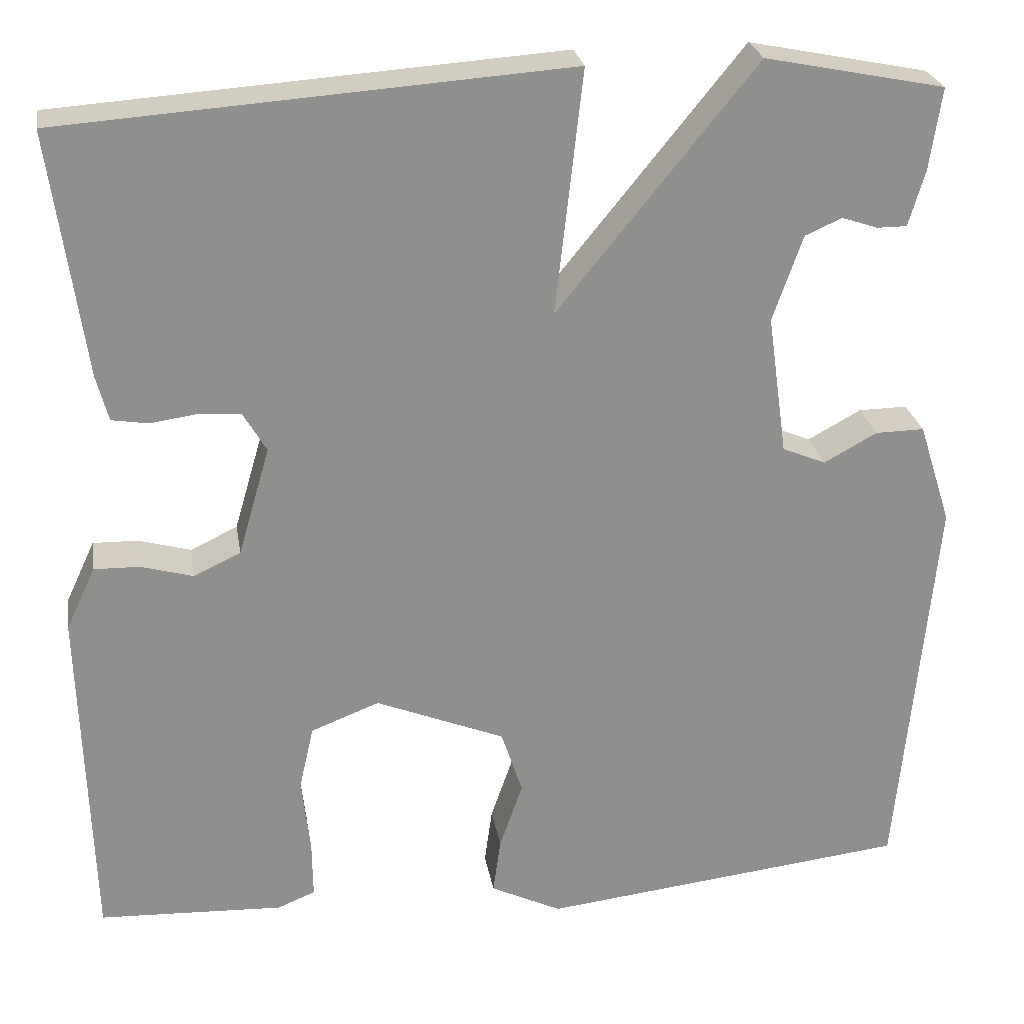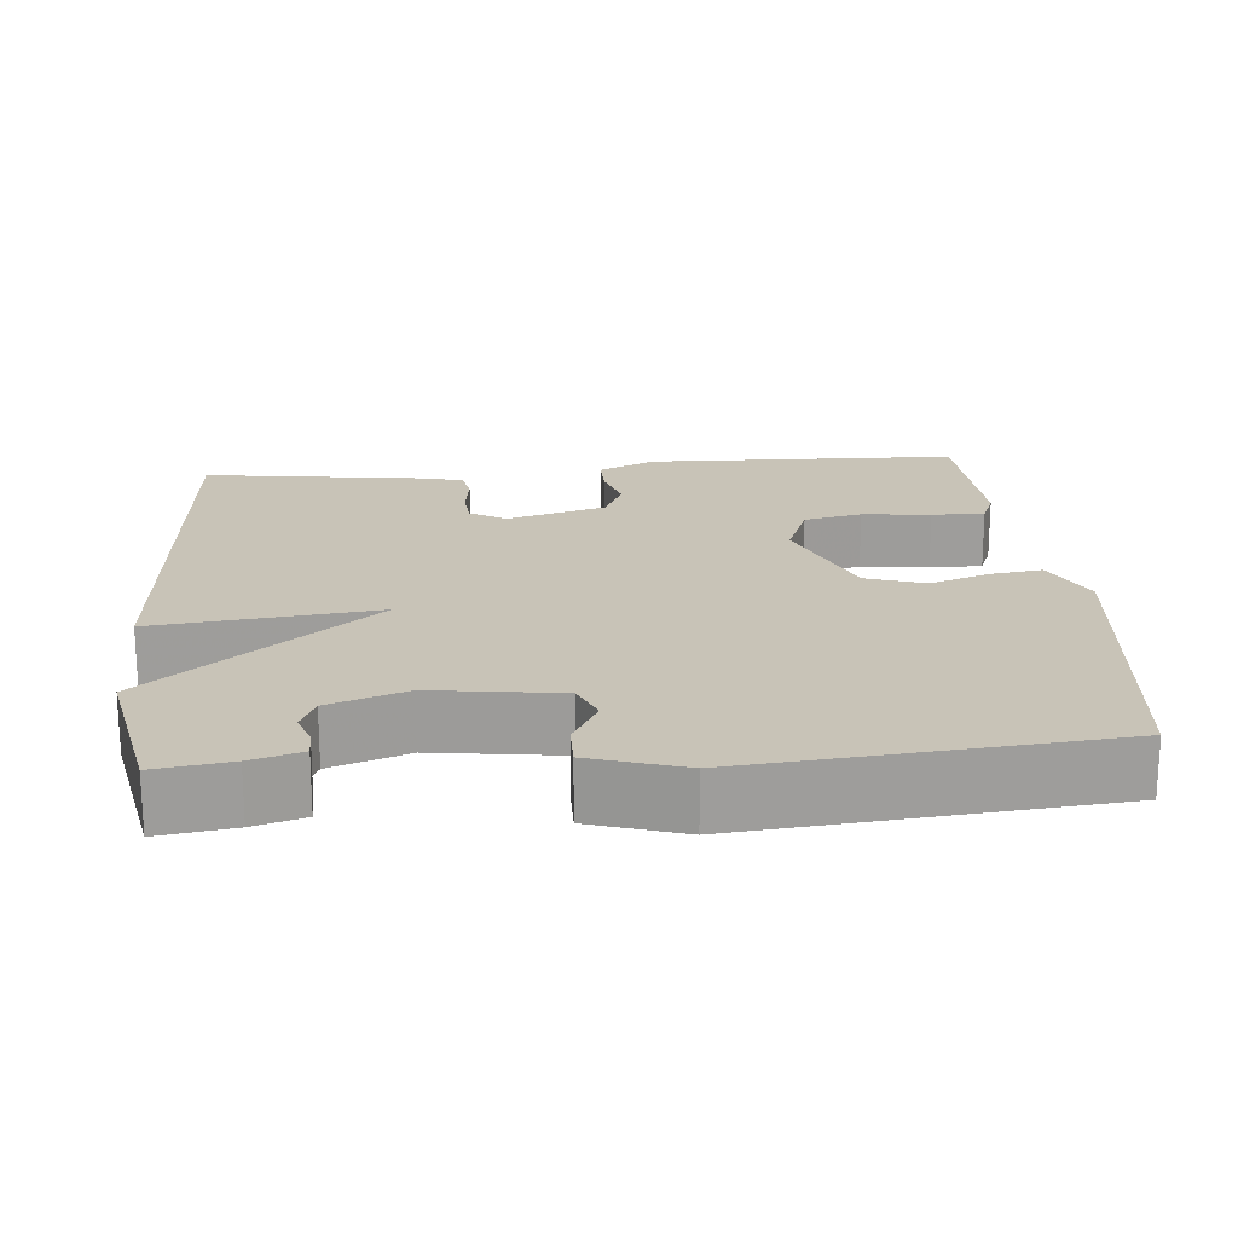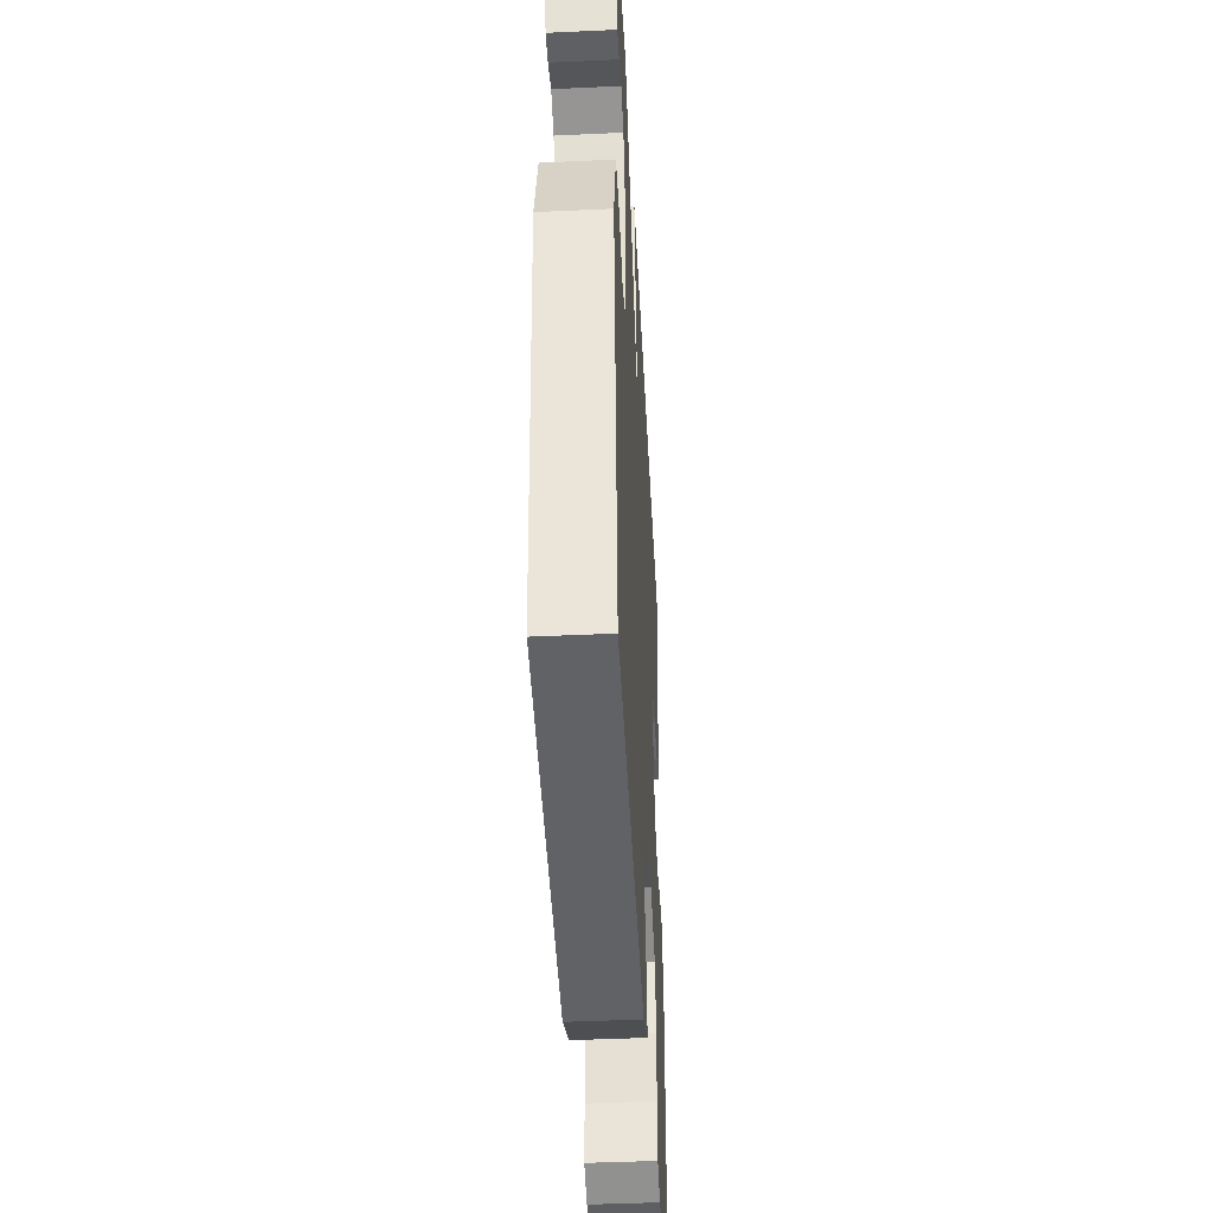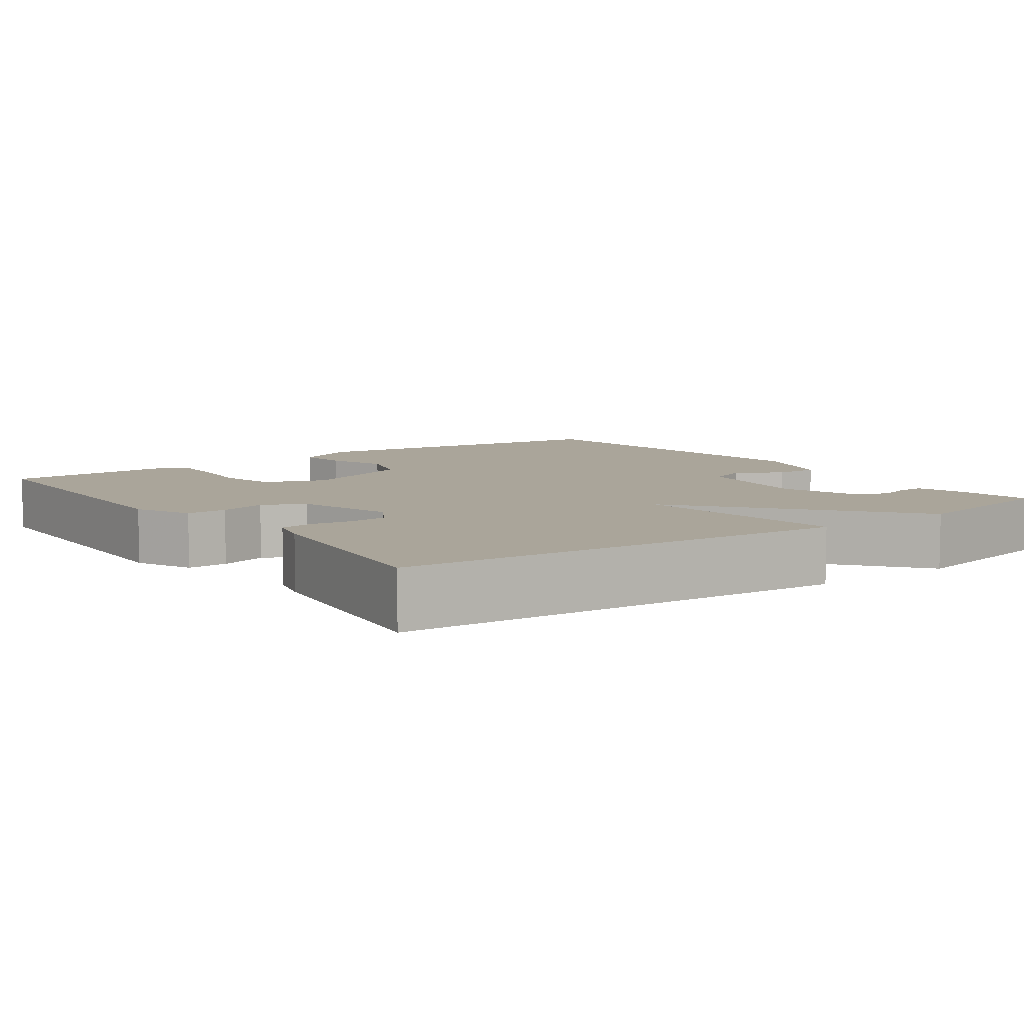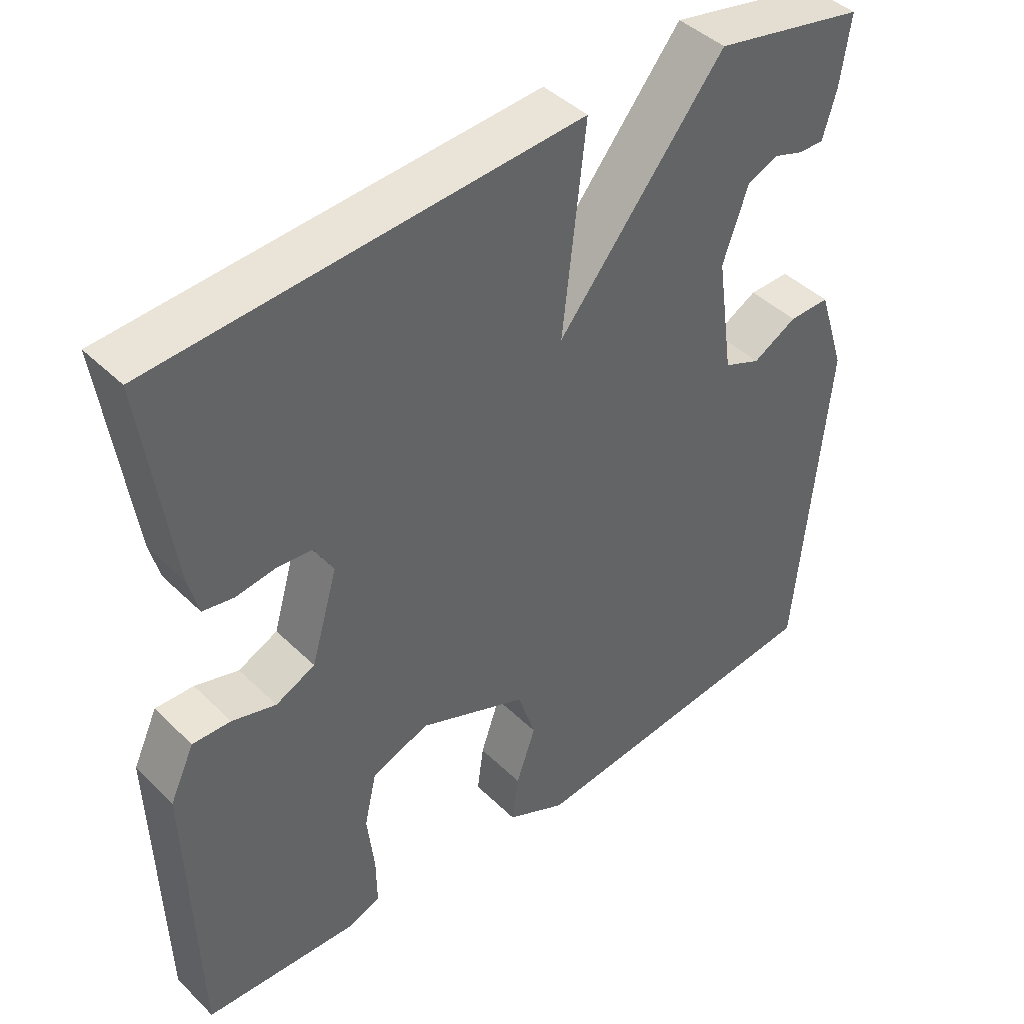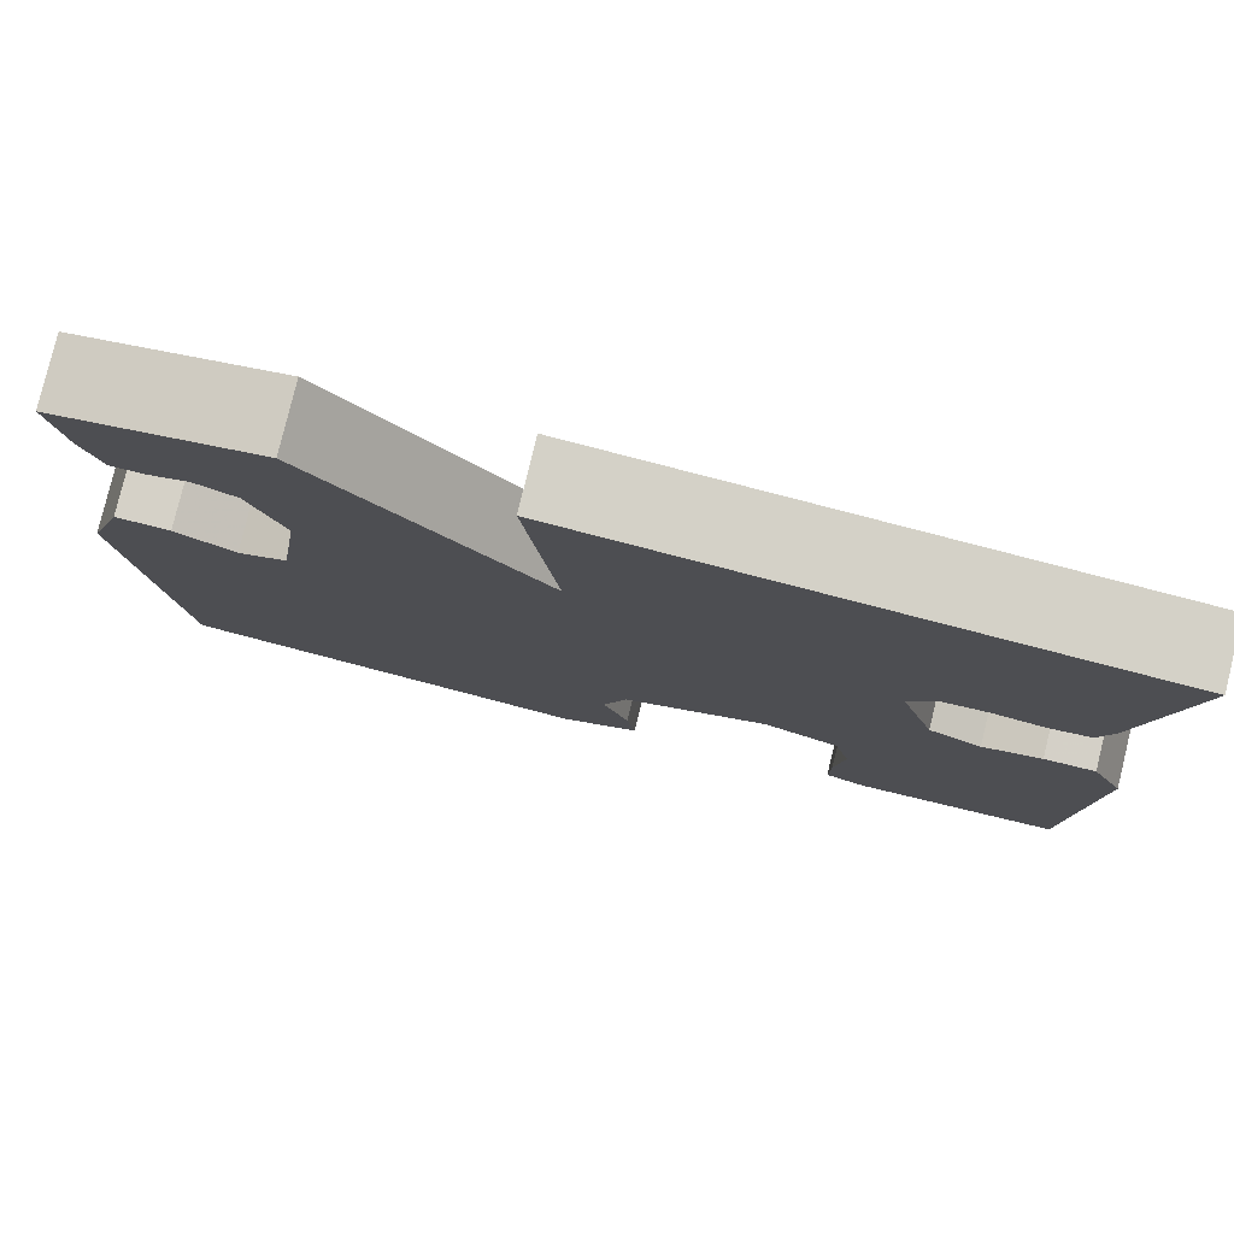
<metadata>
{"format":"obj","ext":"obj","renderer":"f3d","projection":"perspective","resolution":1024,"background":"white","views":[{"elev":25.2,"azim":-9.3,"up":"+Z"},{"elev":19.7,"azim":84.9,"up":"+Y"},{"elev":-43.9,"azim":93.1,"up":"+Z"},{"elev":7.6,"azim":-35.9,"up":"+Y"},{"elev":43.0,"azim":-41.1,"up":"+Z"},{"elev":79.7,"azim":-166.3,"up":"+Z"}]}
</metadata>
<code>
v 0.5 0.07 0.5
v 0.486 0.07 0.404
v 0.467 0.07 0.339
v 0.432 0.07 0.339
v 0.39 0.07 0.353
v 0.347 0.07 0.334
v 0.312 0.07 0.234
v 0.335 0.07 0.07
v 0.386 0.07 0.049
v 0.448 0.07 0.083
v 0.505 0.07 0.084
v 0.543 0.07 -0.035
v 0.5 0.07 -0.5
v 0.069 0.07 -0.55
v -0.014 0.07 -0.51
v -0.005 0.07 -0.444
v 0.022 0.07 -0.366
v -0.003 0.07 -0.29
v -0.154 0.07 -0.229
v -0.234 0.07 -0.26
v -0.251 0.07 -0.335
v -0.241 0.07 -0.423
v -0.24 0.07 -0.491
v -0.284 0.07 -0.509
v -0.5 0.07 -0.5
v -0.512 0.07 -0.096
v -0.478 0.07 -0.023
v -0.425 0.07 -0.024
v -0.364 0.07 -0.041
v -0.309 0.07 -0.015
v -0.272 0.07 0.112
v -0.299 0.07 0.158
v -0.348 0.07 0.162
v -0.403 0.07 0.154
v -0.446 0.07 0.161
v -0.46 0.07 0.214
v -0.5 0.07 0.5
v 0.09 0.07 0.542
v 0.058 0.07 0.257
v 0.29 0.07 0.542
v 0.5 0 0.5
v 0.486 0 0.404
v 0.467 0 0.339
v 0.432 0 0.339
v 0.39 0 0.353
v 0.347 0 0.334
v 0.312 0 0.234
v 0.335 0 0.07
v 0.386 0 0.049
v 0.448 0 0.083
v 0.505 0 0.084
v 0.543 0 -0.035
v 0.5 0 -0.5
v 0.069 0 -0.55
v -0.014 0 -0.51
v -0.005 0 -0.444
v 0.022 0 -0.366
v -0.003 0 -0.29
v -0.154 0 -0.229
v -0.234 0 -0.26
v -0.251 0 -0.335
v -0.241 0 -0.423
v -0.24 0 -0.491
v -0.284 0 -0.509
v -0.5 0 -0.5
v -0.512 0 -0.096
v -0.478 0 -0.023
v -0.425 0 -0.024
v -0.364 0 -0.041
v -0.309 0 -0.015
v -0.272 0 0.112
v -0.299 0 0.158
v -0.348 0 0.162
v -0.403 0 0.154
v -0.446 0 0.161
v -0.46 0 0.214
v -0.5 0 0.5
v 0.09 0 0.542
v 0.058 0 0.257
v 0.29 0 0.542
f 39 40 1 2
f 37 38 39
f 36 37 39
f 35 36 39
f 34 35 39
f 33 34 39
f 32 33 39
f 31 32 39
f 30 31 39
f 27 28 29
f 26 27 29
f 25 26 29
f 24 25 29
f 23 24 29
f 22 23 29
f 21 22 29
f 20 21 29 30
f 19 20 30 39
f 15 16 17
f 14 15 17
f 13 14 17
f 12 13 17
f 11 12 17
f 10 11 17
f 9 10 17
f 8 9 17 18
f 18 19 39
f 8 18 39
f 7 8 39
f 2 3 4 5
f 2 5 6
f 39 2 6
f 6 7 39
f 42 41 80 79
f 79 78 77
f 79 77 76
f 79 76 75
f 79 75 74
f 79 74 73
f 79 73 72
f 79 72 71
f 79 71 70
f 69 68 67
f 69 67 66
f 69 66 65
f 69 65 64
f 69 64 63
f 69 63 62
f 69 62 61
f 70 69 61 60
f 79 70 60 59
f 57 56 55
f 57 55 54
f 57 54 53
f 57 53 52
f 57 52 51
f 57 51 50
f 57 50 49
f 58 57 49 48
f 79 59 58
f 79 58 48
f 79 48 47
f 45 44 43 42
f 46 45 42
f 46 42 79
f 79 47 46
f 1 41 42 2
f 2 42 43 3
f 3 43 44 4
f 4 44 45 5
f 5 45 46 6
f 6 46 47 7
f 7 47 48 8
f 8 48 49 9
f 9 49 50 10
f 10 50 51 11
f 11 51 52 12
f 12 52 53 13
f 13 53 54 14
f 14 54 55 15
f 15 55 56 16
f 16 56 57 17
f 17 57 58 18
f 18 58 59 19
f 19 59 60 20
f 20 60 61 21
f 21 61 62 22
f 22 62 63 23
f 23 63 64 24
f 24 64 65 25
f 25 65 66 26
f 26 66 67 27
f 27 67 68 28
f 28 68 69 29
f 29 69 70 30
f 30 70 71 31
f 31 71 72 32
f 32 72 73 33
f 33 73 74 34
f 34 74 75 35
f 35 75 76 36
f 36 76 77 37
f 37 77 78 38
f 38 78 79 39
f 39 79 80 40
f 40 80 41 1

</code>
